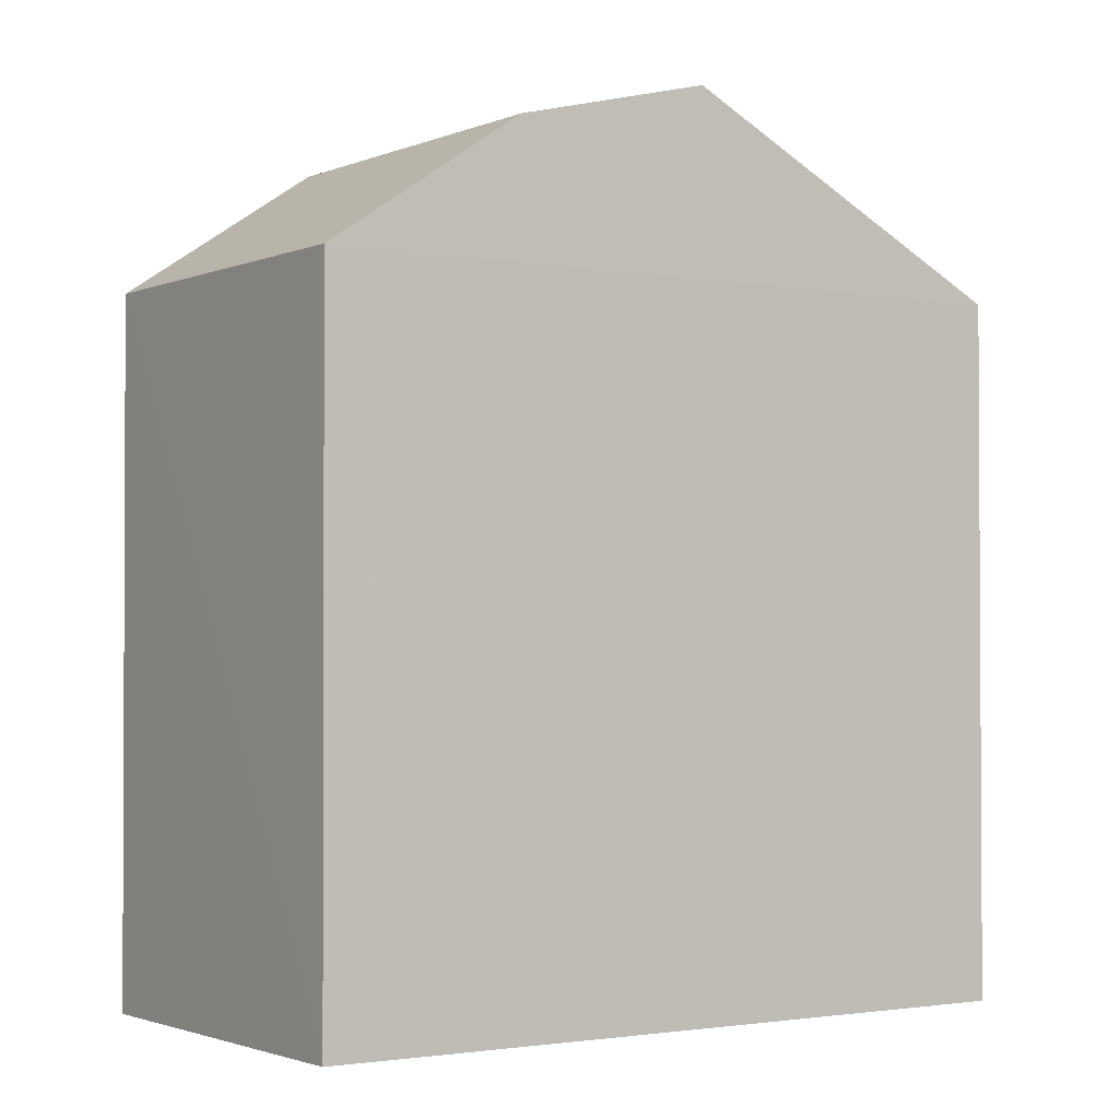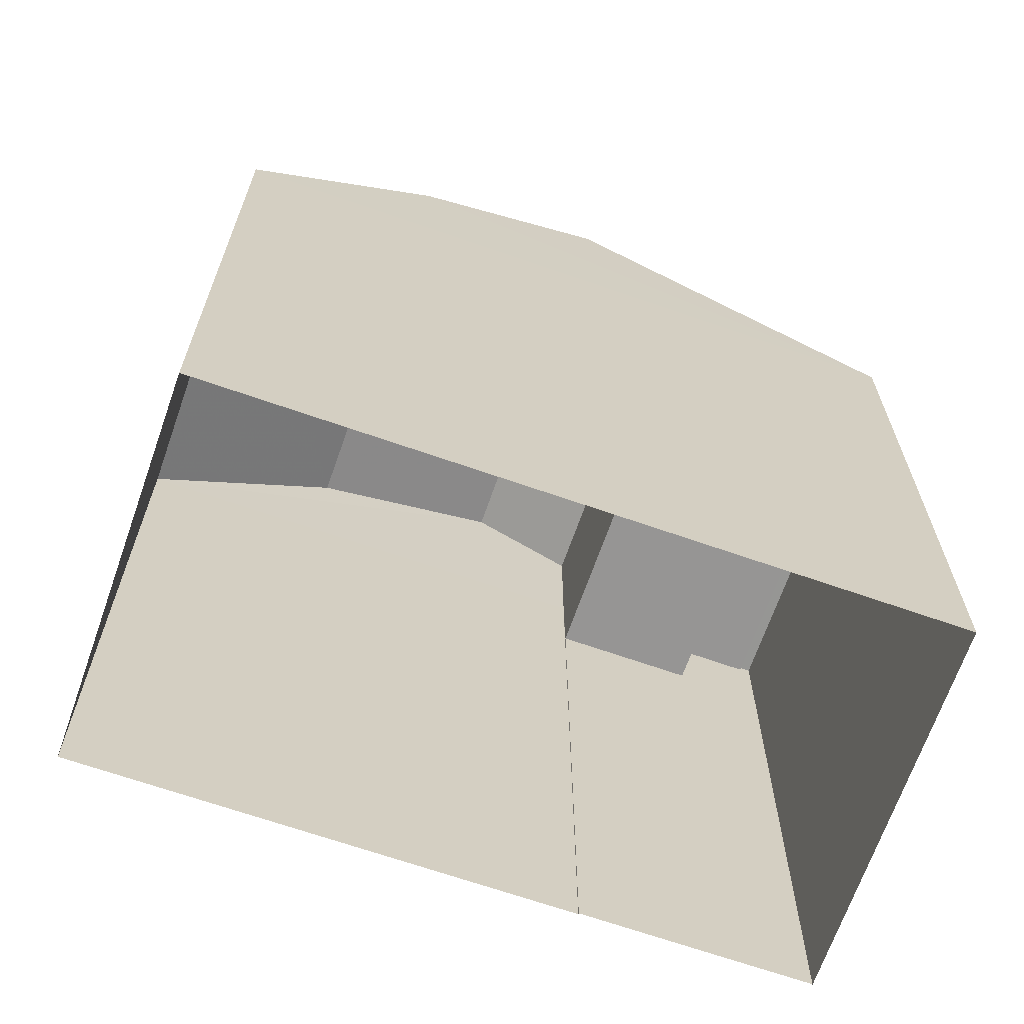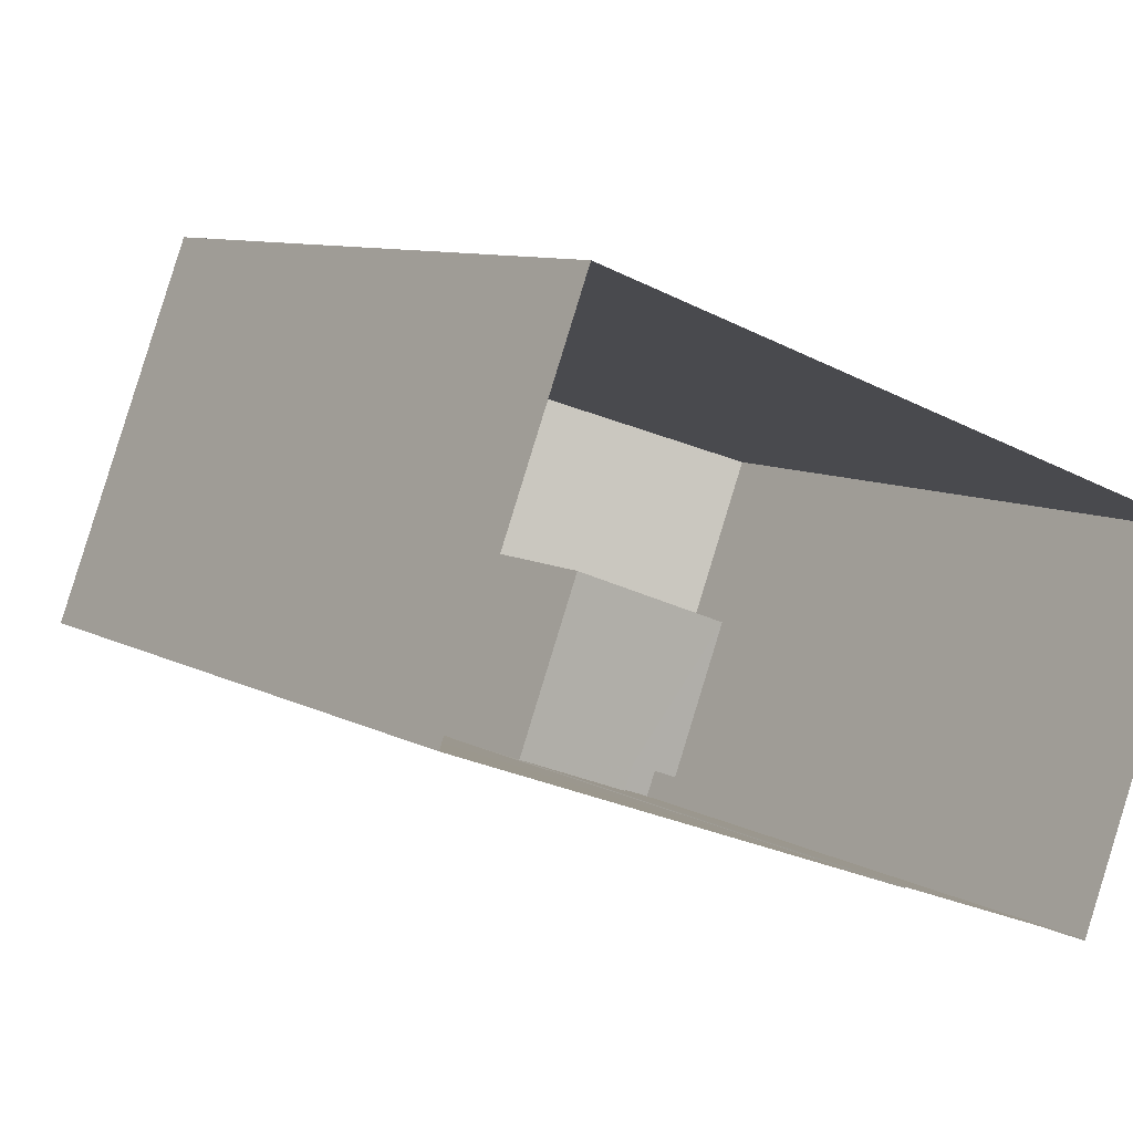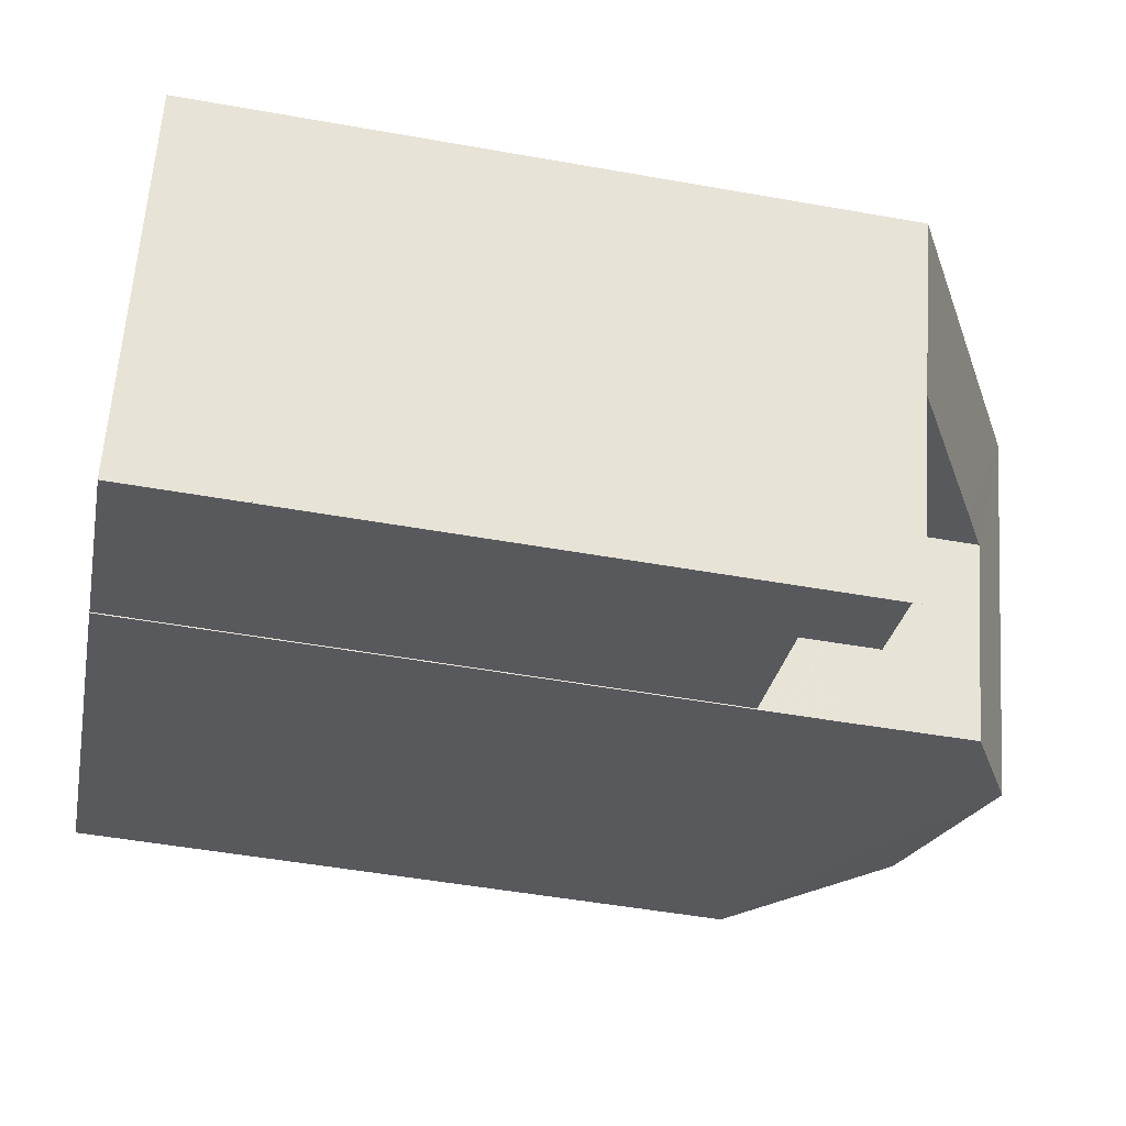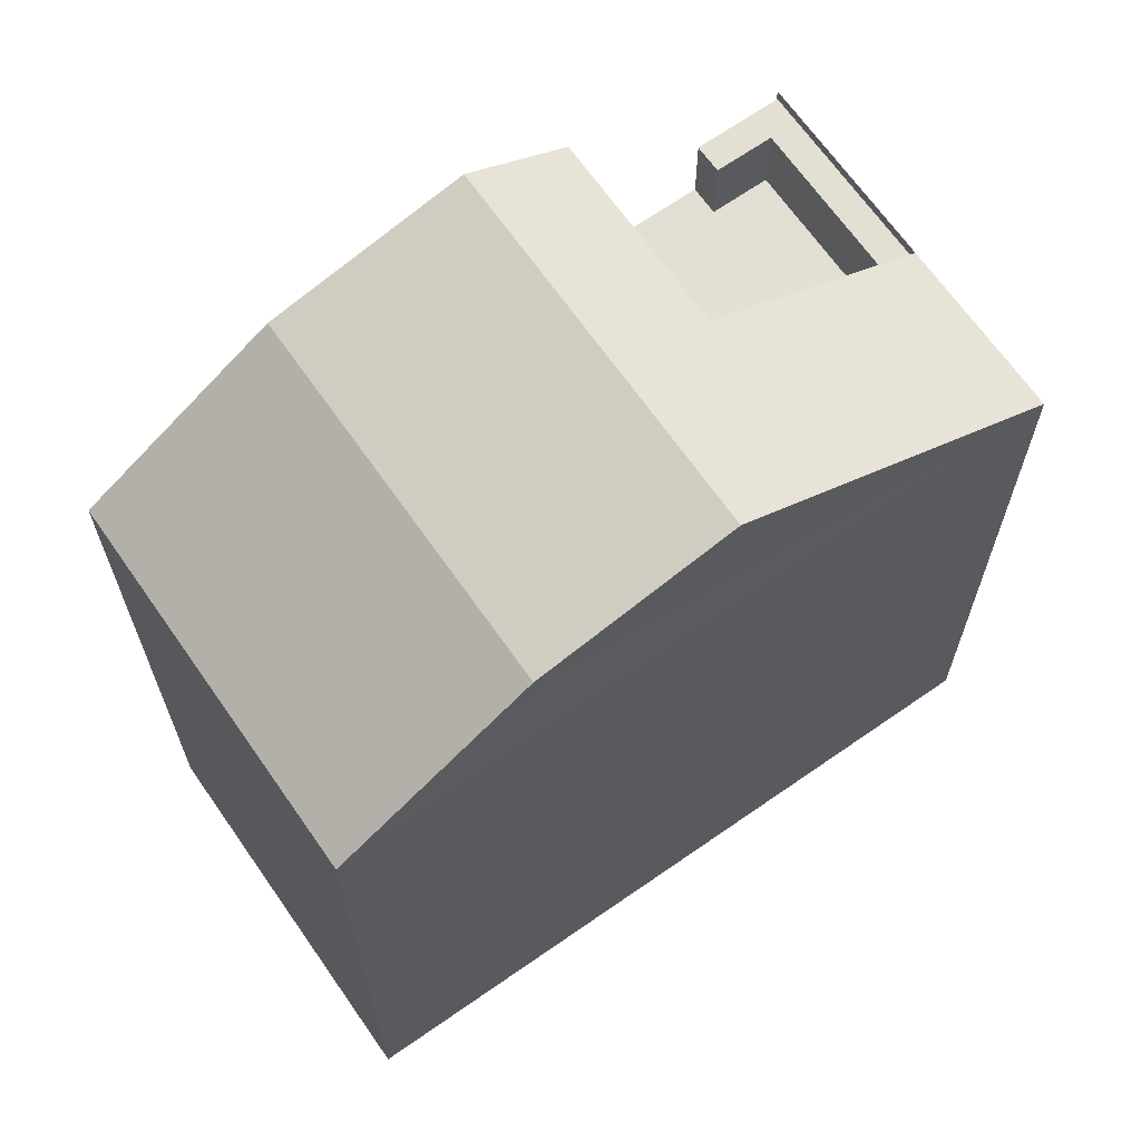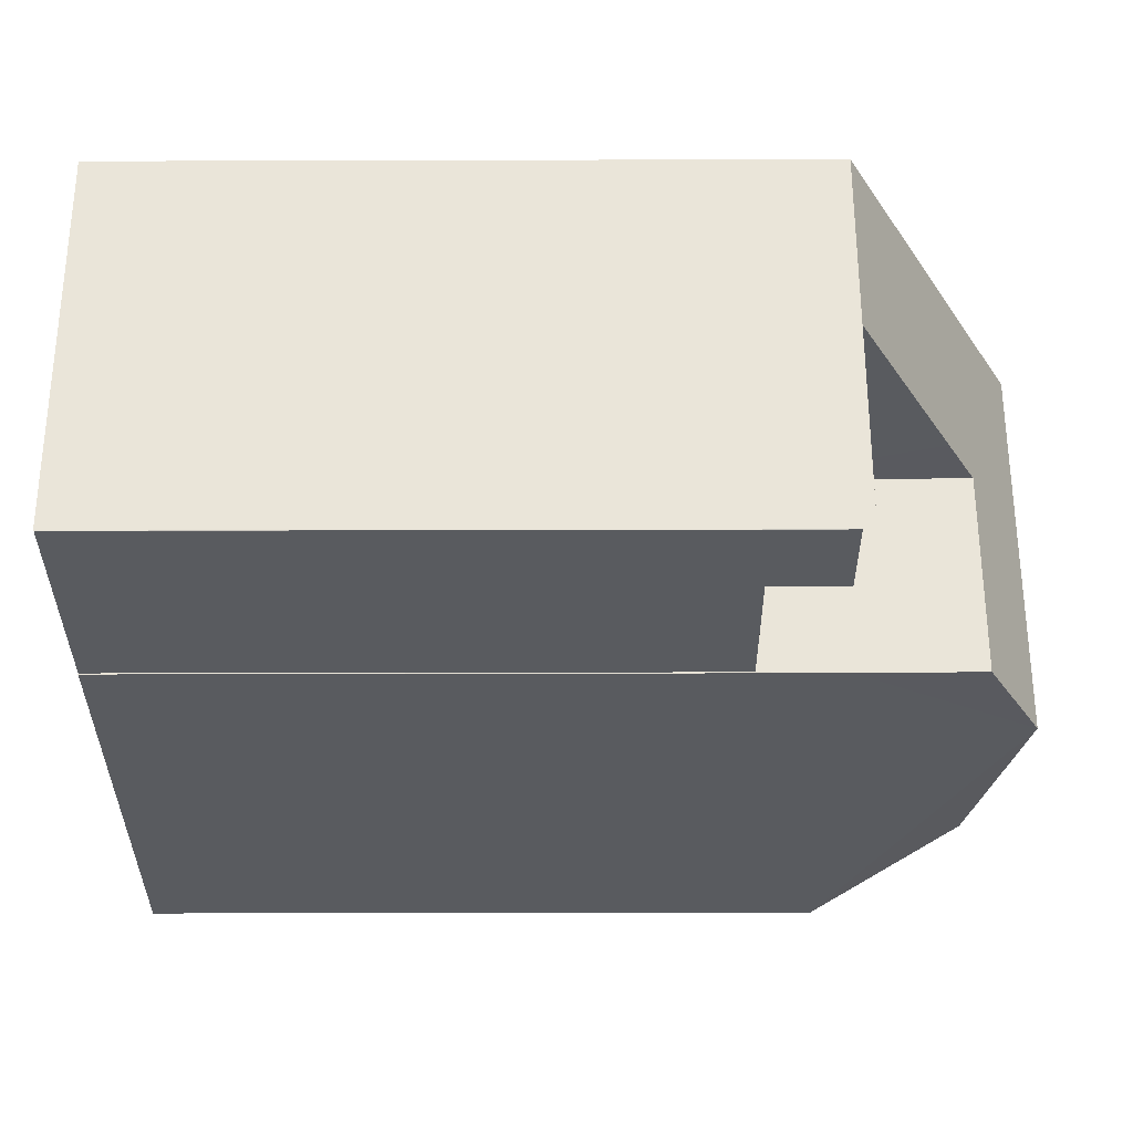
<metadata>
{"format":"obj","ext":"obj","renderer":"f3d","projection":"perspective","resolution":1024,"background":"white","views":[{"elev":-1.8,"azim":166.9,"up":"+Z"},{"elev":-67.6,"azim":-178.4,"up":"+Z"},{"elev":8.7,"azim":145.5,"up":"+Y"},{"elev":-49.7,"azim":-101.1,"up":"+Y"},{"elev":67.1,"azim":166.0,"up":"+Z"},{"elev":-52.9,"azim":-89.8,"up":"+Y"}]}
</metadata>
<code>
v -9810 -3.662e+04 29.97
v -9810 -3.662e+04 29.97
v -9810 -3.662e+04 29.97
v -9807 -3.661e+04 29.97
v -9801 -3.661e+04 29.97
v -9807 -3.661e+04 29.97
v -9803 -3.661e+04 29.97
v -9812 -3.661e+04 29.98
v -9809 -3.662e+04 29.97
v -9809 -3.662e+04 38.04
v -9807 -3.661e+04 38.04
v -9809 -3.662e+04 38.04
v -9810 -3.662e+04 38.04
v -9811 -3.661e+04 38.04
v -9808 -3.661e+04 38.04
v -9809 -3.662e+04 39.04
v -9809 -3.662e+04 39.04
v -9810 -3.662e+04 39.04
v -9810 -3.662e+04 39.04
v -9811 -3.661e+04 39.04
v -9811 -3.661e+04 39.04
v -9803 -3.661e+04 40.96
v -9808 -3.661e+04 41.61
v -9806 -3.661e+04 41.61
v -9805 -3.661e+04 40.96
v -9812 -3.661e+04 39.2
v -9809 -3.661e+04 40.48
v -9810 -3.662e+04 39.2
v -9811 -3.661e+04 39.2
v -9810 -3.662e+04 39.2
v -9810 -3.662e+04 39.2
v -9808 -3.661e+04 40.86
v -9807 -3.661e+04 40.86
v -9803 -3.661e+04 39.19
v -9801 -3.661e+04 39.19
v -9807 -3.661e+04 39.2
v -9810 -3.662e+04 39.2
f 1 2 3
f 4 5 6
f 5 4 7
f 2 8 3
f 8 7 4
f 3 8 9
f 8 4 9
f 10 11 12
f 13 12 14
f 14 12 15
f 12 11 15
f 16 17 18
f 16 18 19
f 18 20 19
f 18 21 20
f 22 23 24
f 22 25 23
f 23 26 27
f 28 29 26
f 29 28 30
f 27 26 29
f 31 30 28
f 27 32 23
f 32 24 23
f 32 33 24
f 34 22 35
f 25 22 34
f 11 10 9
f 4 11 9
f 3 10 19
f 19 10 16
f 9 10 3
f 16 10 12
f 17 16 12
f 17 12 13
f 18 17 13
f 14 18 13
f 14 21 18
f 22 24 35
f 36 35 24
f 33 36 24
f 8 28 26
f 8 2 28
f 8 34 7
f 8 26 34
f 35 5 7
f 34 35 7
f 37 28 2
f 1 37 2
f 35 6 5
f 35 36 6
f 37 31 28
f 26 25 34
f 23 25 26
f 33 32 36
f 32 15 36
f 36 11 6
f 6 11 4
f 15 11 36
f 3 19 1
f 29 19 20
f 19 37 1
f 37 30 31
f 29 30 19
f 19 30 37
f 21 14 15
f 15 32 27
f 29 20 21
f 27 29 21
f 27 21 15

</code>
